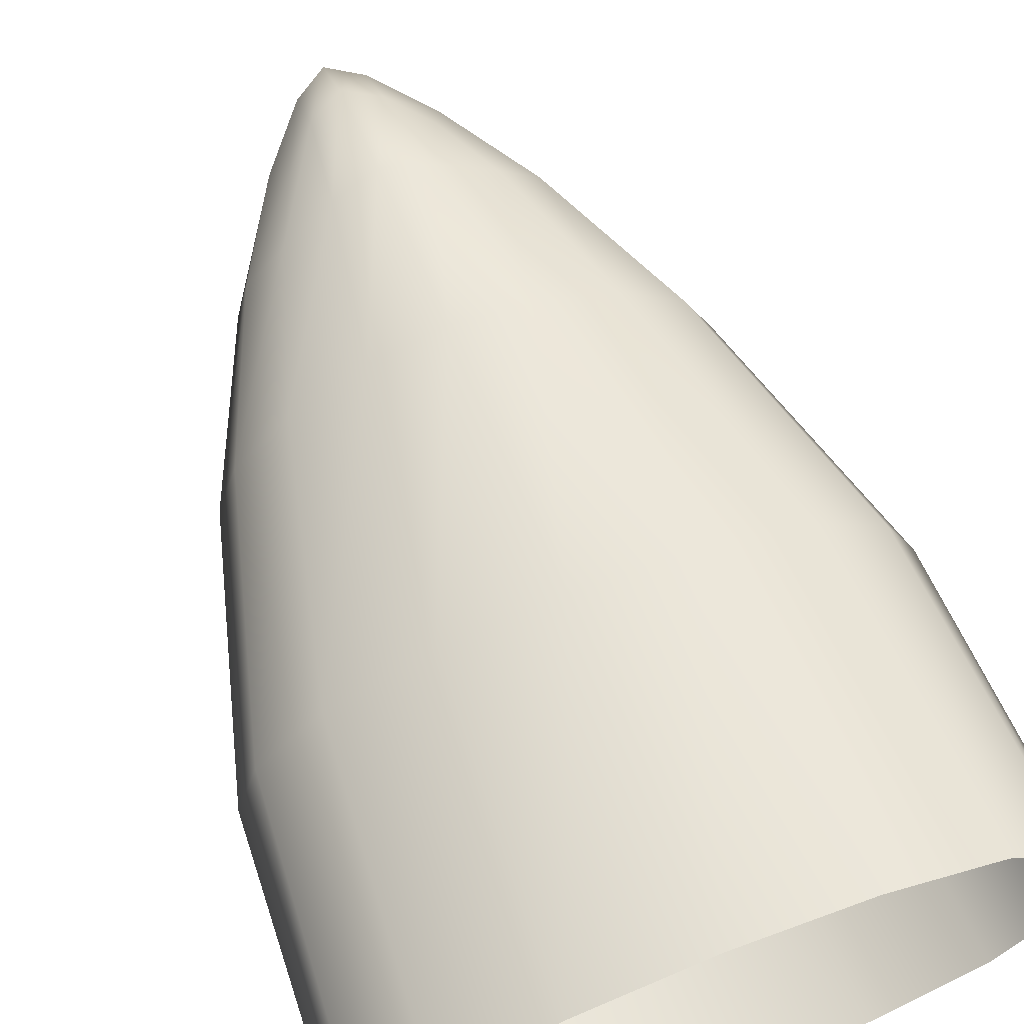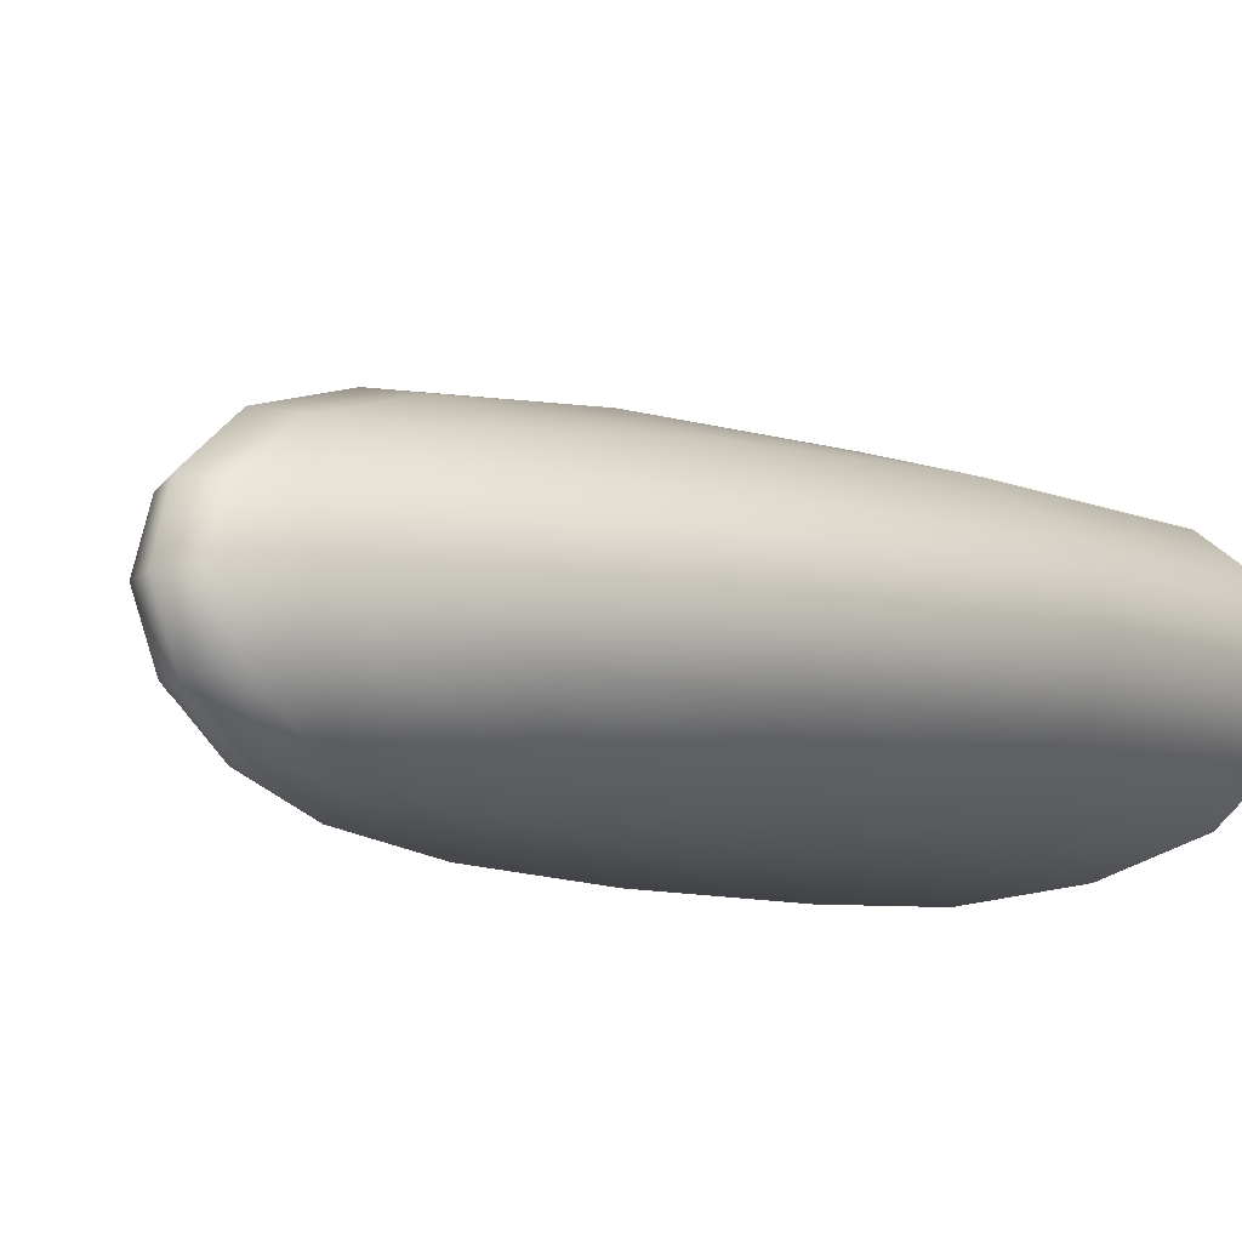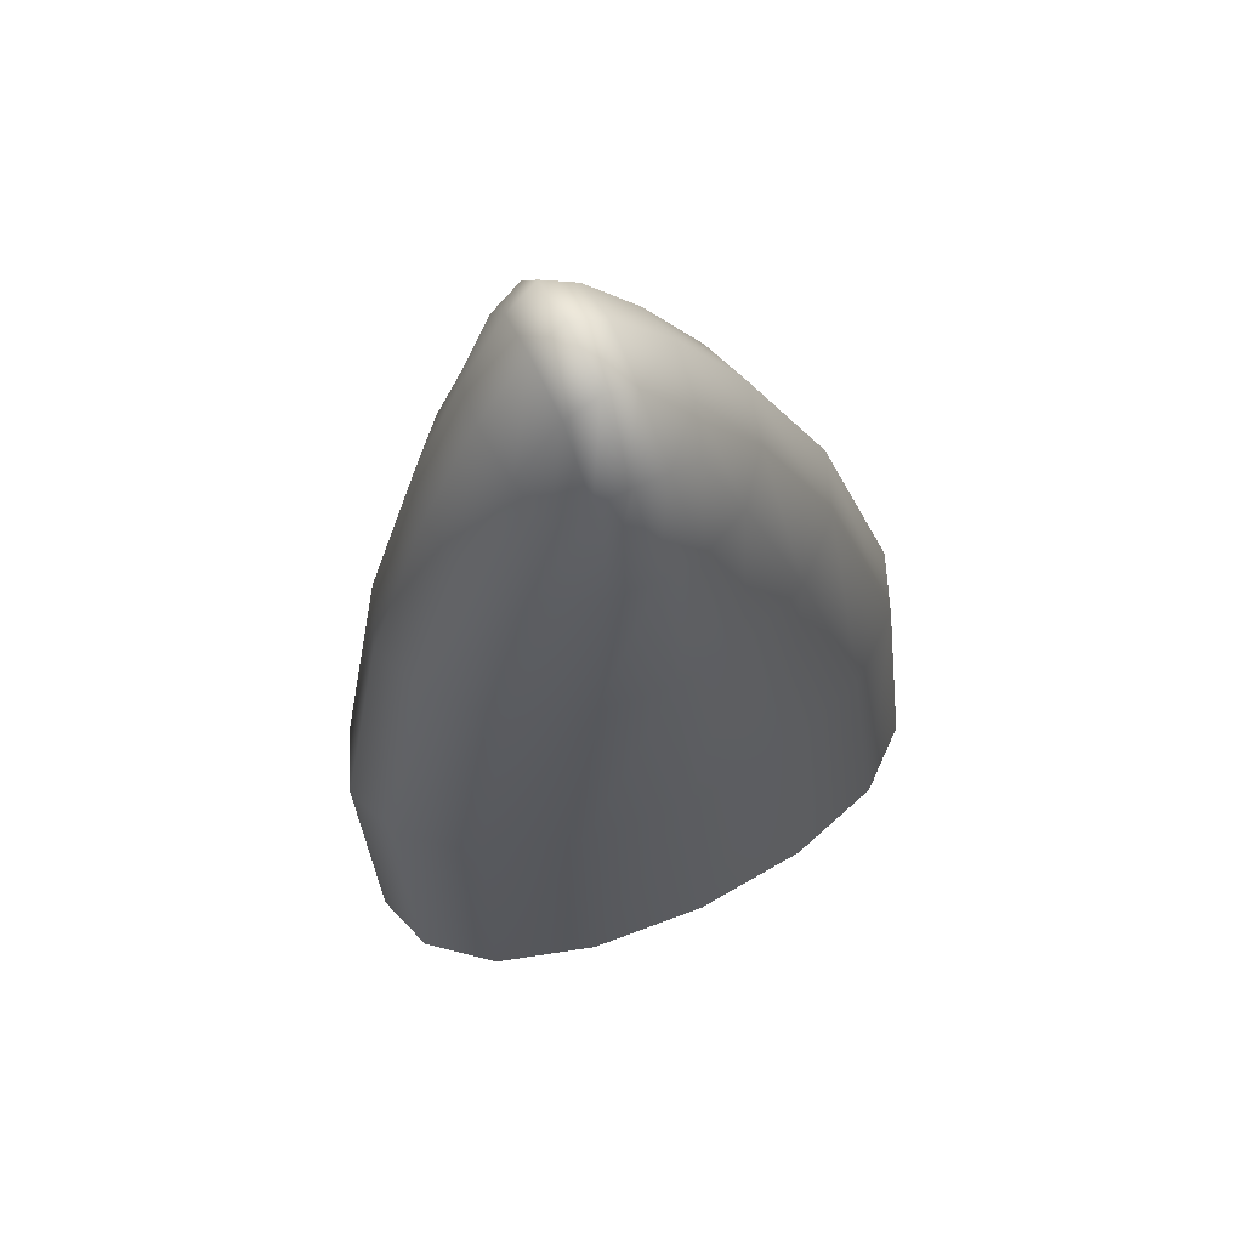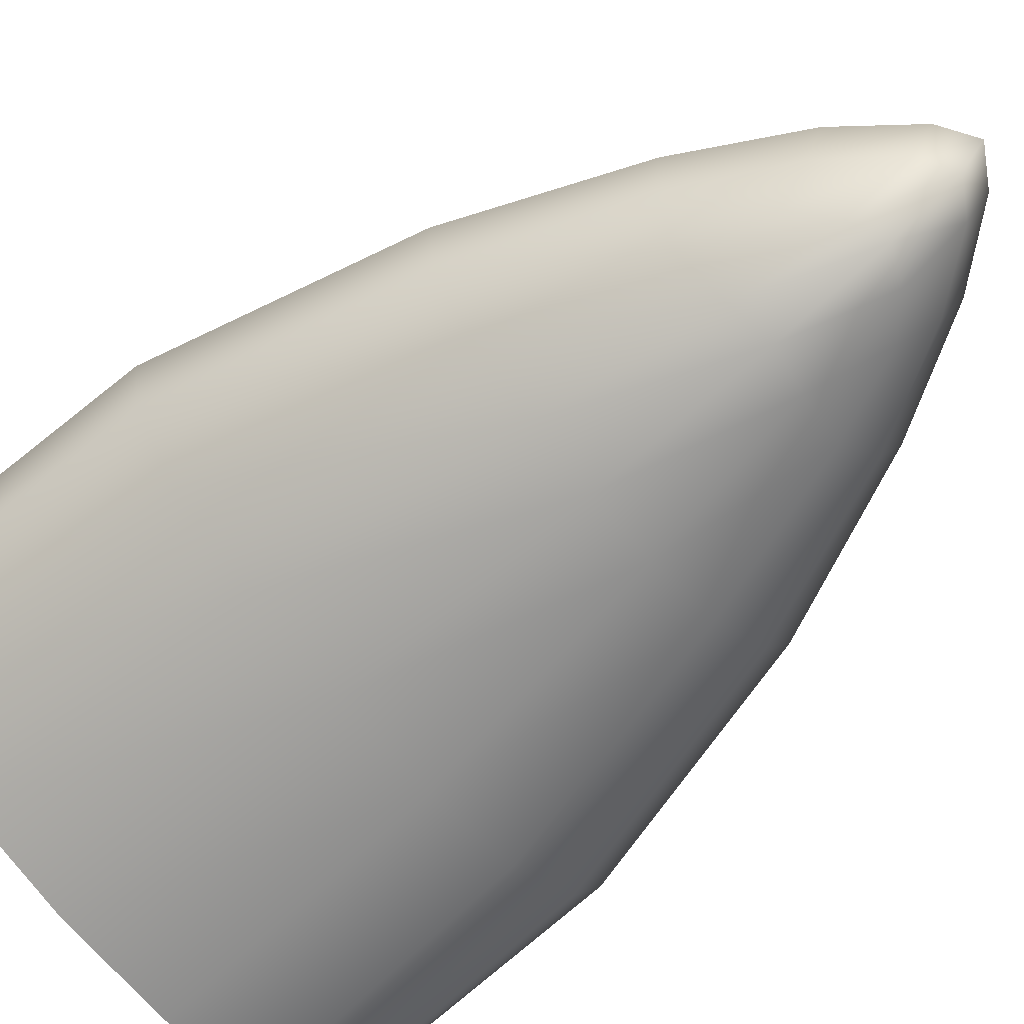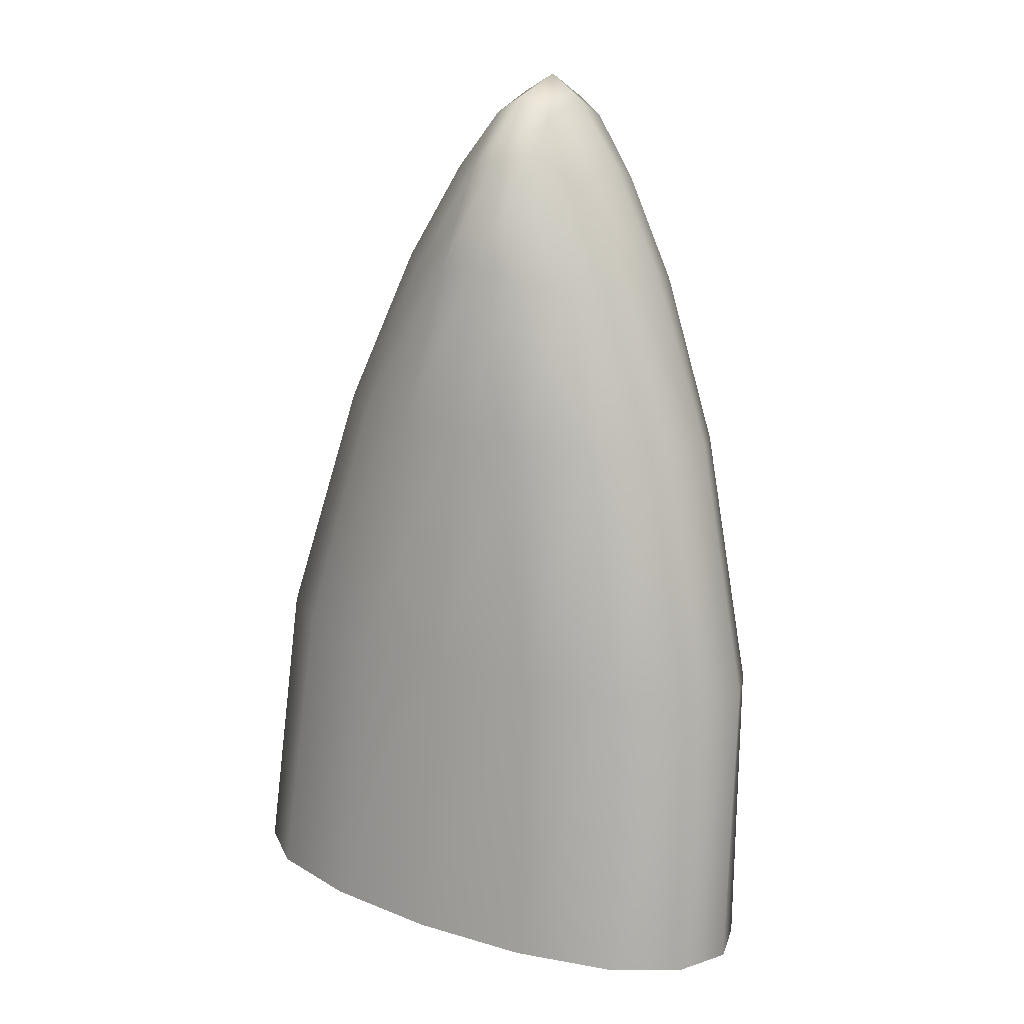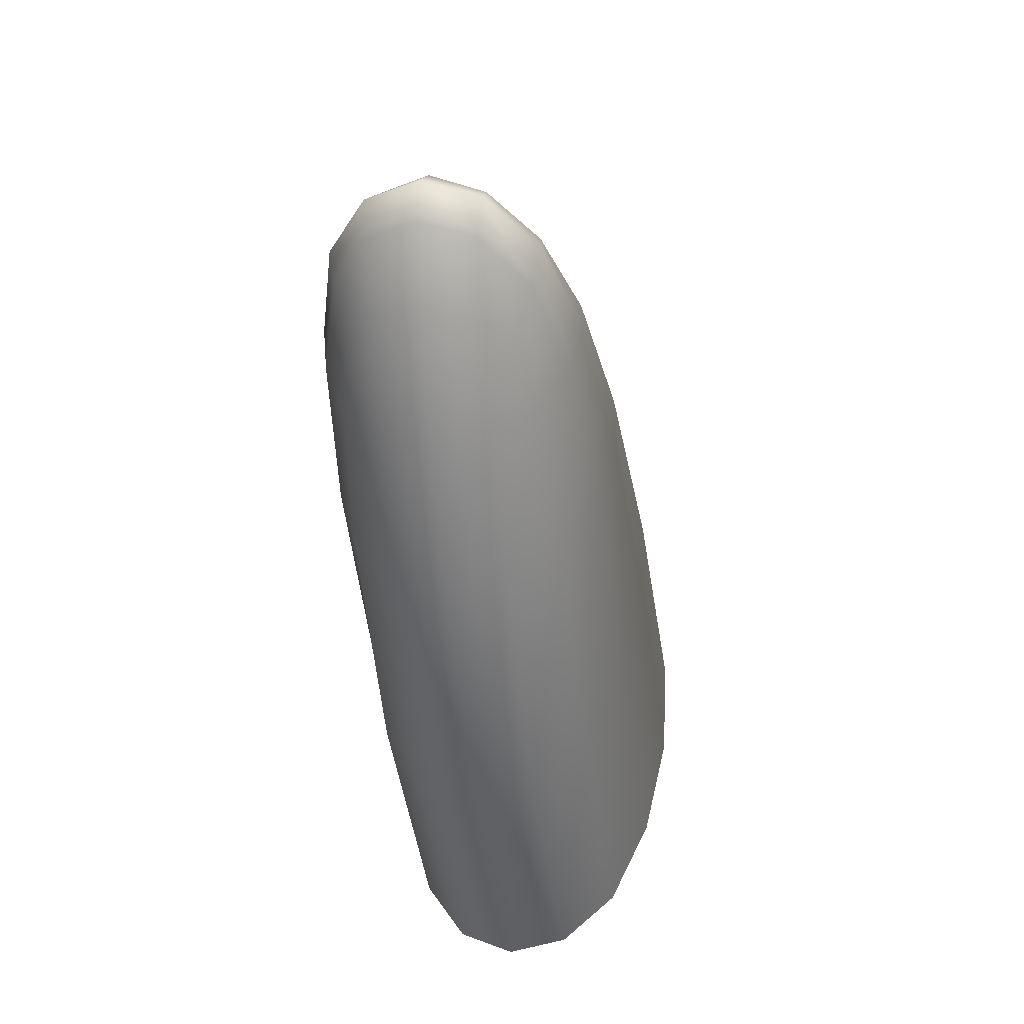
<metadata>
{"format":"obj","ext":"obj","renderer":"f3d","projection":"perspective","resolution":1024,"background":"white","views":[{"elev":68.8,"azim":-20.8,"up":"+Z"},{"elev":-16.6,"azim":-146.7,"up":"+Z"},{"elev":71.3,"azim":-27.7,"up":"+Y"},{"elev":-76.0,"azim":131.2,"up":"+Z"},{"elev":21.2,"azim":29.6,"up":"+Y"},{"elev":49.6,"azim":-84.5,"up":"+Y"}]}
</metadata>
<code>
g default
v 0.1616 1.258 -0.307
v -0.05654 1.257 -0.3172
v 0.1497 1.296 -0.03475
v -0.06777 1.295 -0.0449
v -0.1798 0.8642 -0.3105
v 0.0537 1.334 -0.3593
v 0.1872 1.359 -0.1808
v -0.09398 1.357 -0.1939
v 0.03951 1.382 -0.01544
v 0.273 0.9173 0.067
v -0.1941 0.9142 0.04522
v 0.2877 0.8673 -0.2887
v 0.05662 0.864 -0.3655
v 0.0466 1.5 -0.2074
v 0.03659 0.9323 0.1199
v -0.3135 0.8958 -0.1396
v 0.4067 0.9005 -0.106
v 0.05695 -0.04837 -0.2453
v 0.4148 -0.03662 -0.1617
v -0.3065 -0.04134 -0.1953
v 0.03626 0.02207 0.2559
v 0.3997 0.01504 0.2059
v -0.3216 0.01031 0.1722
v -0.4452 -0.01637 -0.01765
v 0.5384 -0.009929 0.02821
v 0.2097 1.129 -0.3111
v 0.107 1.309 -0.3412
v 0.1789 1.32 -0.2583
v 0.05047 1.451 -0.2961
v 0.1019 1.465 -0.1998
v -0.079 1.319 -0.2704
v -0.008727 1.464 -0.205
v 0.04274 1.478 -0.1087
v -0.08566 1.341 -0.1089
v -0.01376 1.353 -0.026
v 0.1722 1.343 -0.09684
v 0.09377 1.354 -0.02099
v 0.1965 1.174 0.009106
v 0.03757 1.211 0.0566
v 0.1523 0.927 0.1096
v -0.1158 1.172 -0.005459
v -0.07774 0.9255 0.09883
v -0.2785 0.906 -0.04026
v -0.1938 1.179 -0.1737
v -0.2711 0.8787 -0.2343
v 0.3723 0.8829 -0.2043
v 0.287 1.182 -0.1512
v 0.3643 0.9102 -0.01028
v 0.05694 0.442 -0.3142
v 0.3813 0.4535 -0.2322
v 0.253 -0.04473 -0.2194
v -0.2729 0.4492 -0.2627
v -0.1405 -0.04731 -0.2378
v 0.3661 0.5052 0.1354
v 0.03627 0.5124 0.187
v 0.2337 0.02101 0.2483
v -0.2881 0.5009 0.1049
v -0.1598 0.01843 0.23
v -0.4248 0.4741 -0.08561
v -0.4083 -0.03025 -0.1164
v -0.4166 -0.002071 0.08412
v 0.5183 0.4803 -0.04165
v 0.5015 0.003944 0.1269
v 0.5098 -0.02423 -0.07356
v -0.05906 0.8619 -0.3541
v 0.05564 1.149 -0.3815
v -0.1032 1.127 -0.3257
v -0.000556 1.308 -0.3462
v 0.171 0.8634 -0.3434
v -0.01785 1.136 -0.368
v 0.1279 1.137 -0.3612
v 0.1026 1.419 -0.2825
v -0.002157 1.418 -0.2874
v -0.009354 1.443 -0.1129
v 0.09537 1.443 -0.108
v 0.1111 1.195 0.04723
v -0.03469 1.194 0.04043
v -0.1741 1.176 -0.08325
v -0.1669 1.152 -0.2577
v 0.2676 1.155 -0.2375
v 0.2601 1.179 -0.063
v 0.228 0.4455 -0.2895
v -0.1155 0.4432 -0.3055
v 0.2087 0.5112 0.1783
v -0.1348 0.5089 0.1623
v -0.3798 0.4603 -0.1839
v -0.3878 0.4885 0.01655
v 0.473 0.4941 0.05668
v 0.4812 0.4659 -0.1438
g GrumpusRUpperCanine
f 13 65 70 66
f 65 5 67 70
f 70 67 2 68
f 66 70 68 6
f 12 69 71 26
f 69 13 66 71
f 71 66 6 27
f 26 71 27 1
f 1 27 72 28
f 27 6 29 72
f 72 29 14 30
f 28 72 30 7
f 6 68 73 29
f 68 2 31 73
f 73 31 8 32
f 29 73 32 14
f 14 32 74 33
f 32 8 34 74
f 74 34 4 35
f 33 74 35 9
f 7 30 75 36
f 30 14 33 75
f 75 33 9 37
f 36 75 37 3
f 3 37 76 38
f 37 9 39 76
f 76 39 15 40
f 38 76 40 10
f 9 35 77 39
f 35 4 41 77
f 77 41 11 42
f 39 77 42 15
f 16 43 78 44
f 43 11 41 78
f 78 41 4 34
f 44 78 34 8
f 5 45 79 67
f 45 16 44 79
f 79 44 8 31
f 67 79 31 2
f 17 46 80 47
f 46 12 26 80
f 80 26 1 28
f 47 80 28 7
f 10 48 81 38
f 48 17 47 81
f 81 47 7 36
f 38 81 36 3
f 13 69 82 49
f 69 12 50 82
f 82 50 19 51
f 49 82 51 18
f 5 65 83 52
f 65 13 49 83
f 83 49 18 53
f 52 83 53 20
f 10 40 84 54
f 40 15 55 84
f 84 55 21 56
f 54 84 56 22
f 15 42 85 55
f 42 11 57 85
f 85 57 23 58
f 55 85 58 21
f 16 45 86 59
f 45 5 52 86
f 86 52 20 60
f 59 86 60 24
f 11 43 87 57
f 43 16 59 87
f 87 59 24 61
f 57 87 61 23
f 17 48 88 62
f 48 10 54 88
f 88 54 22 63
f 62 88 63 25
f 12 46 89 50
f 46 17 62 89
f 89 62 25 64
f 50 89 64 19

</code>
